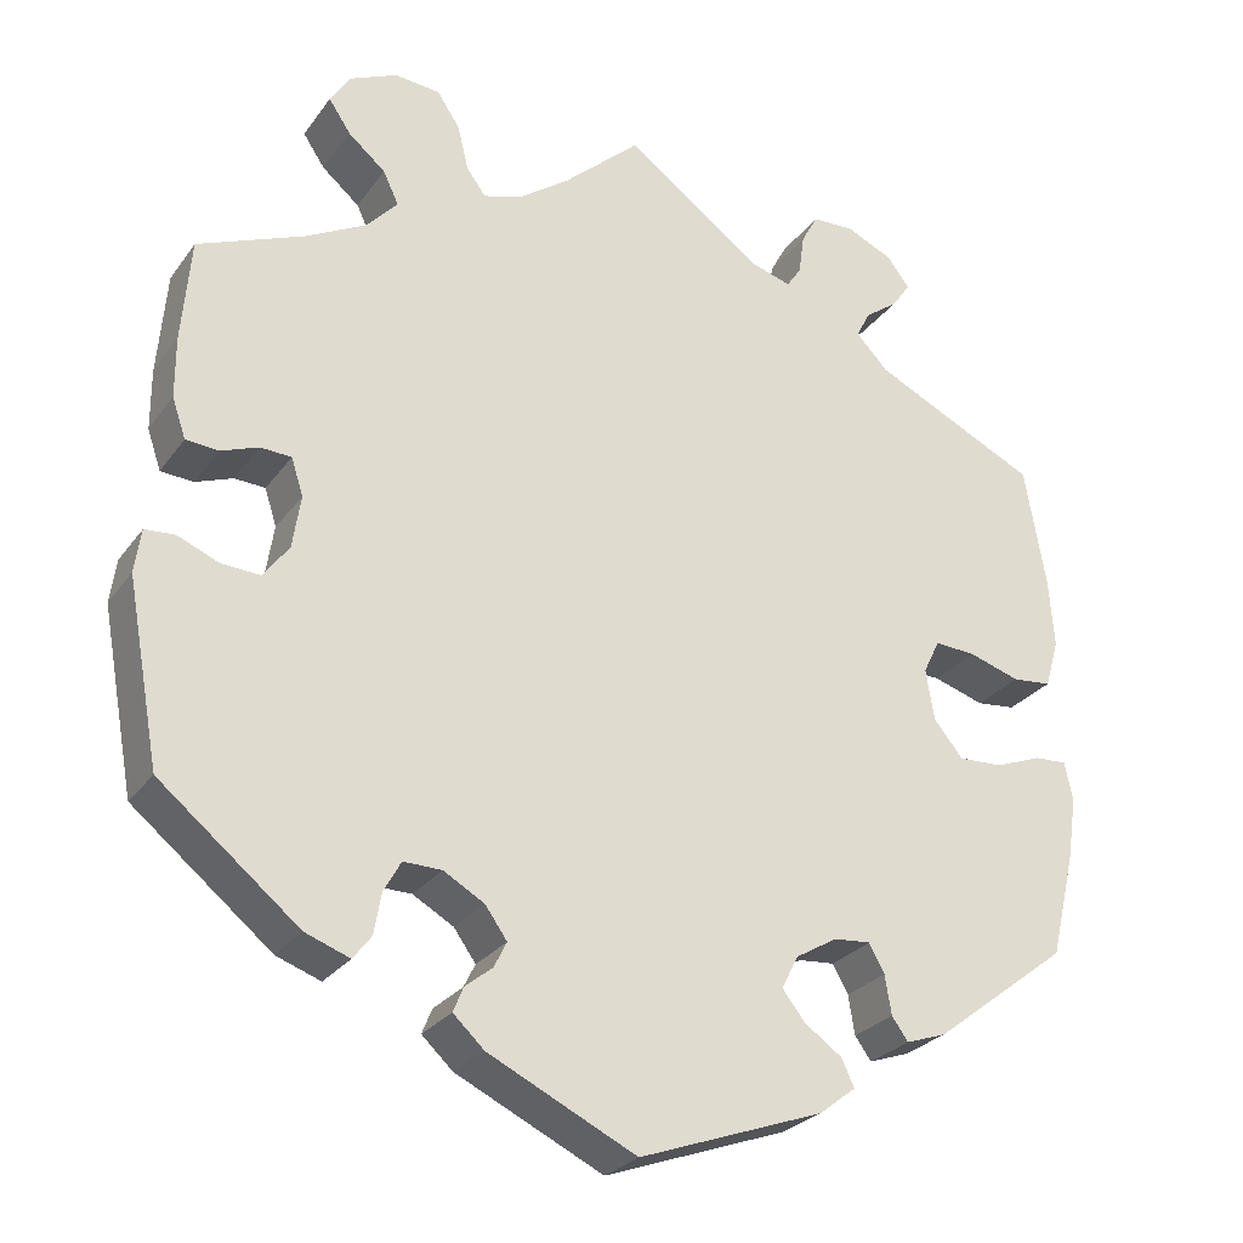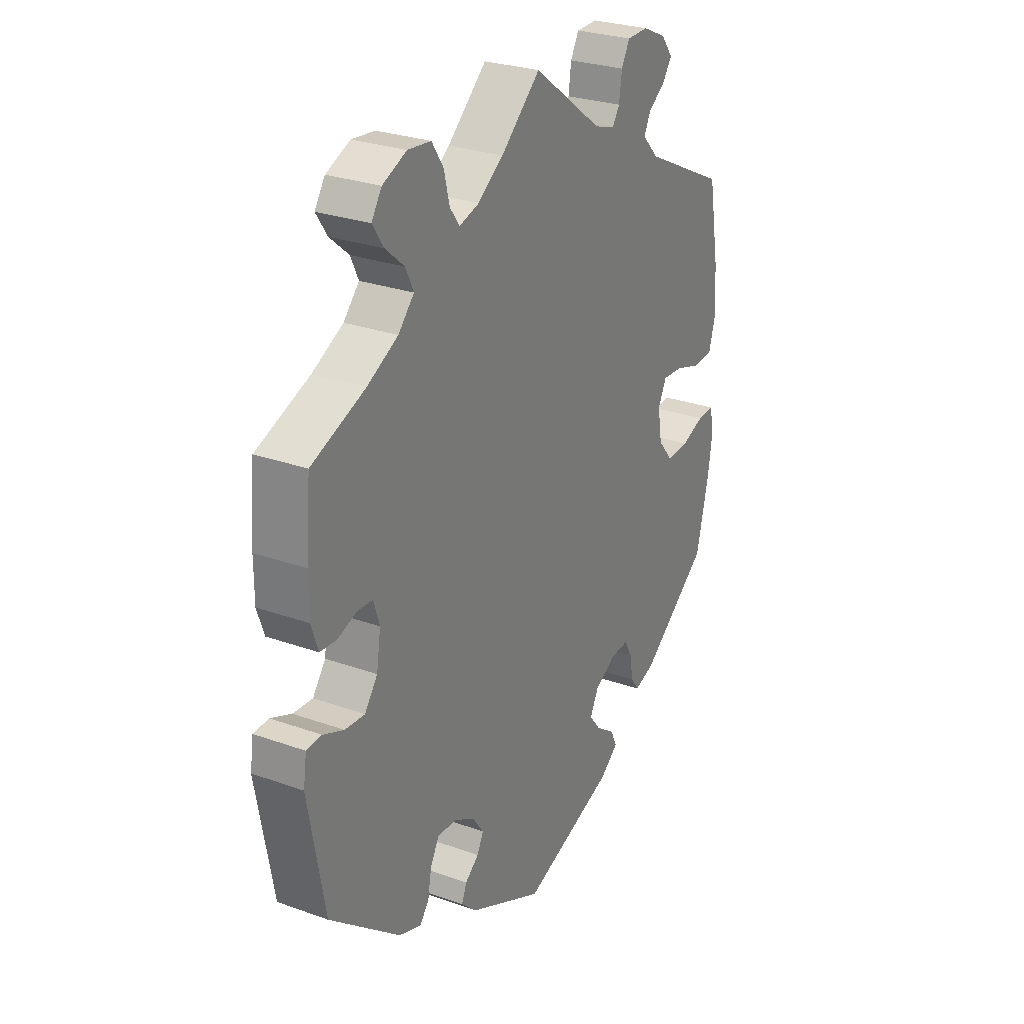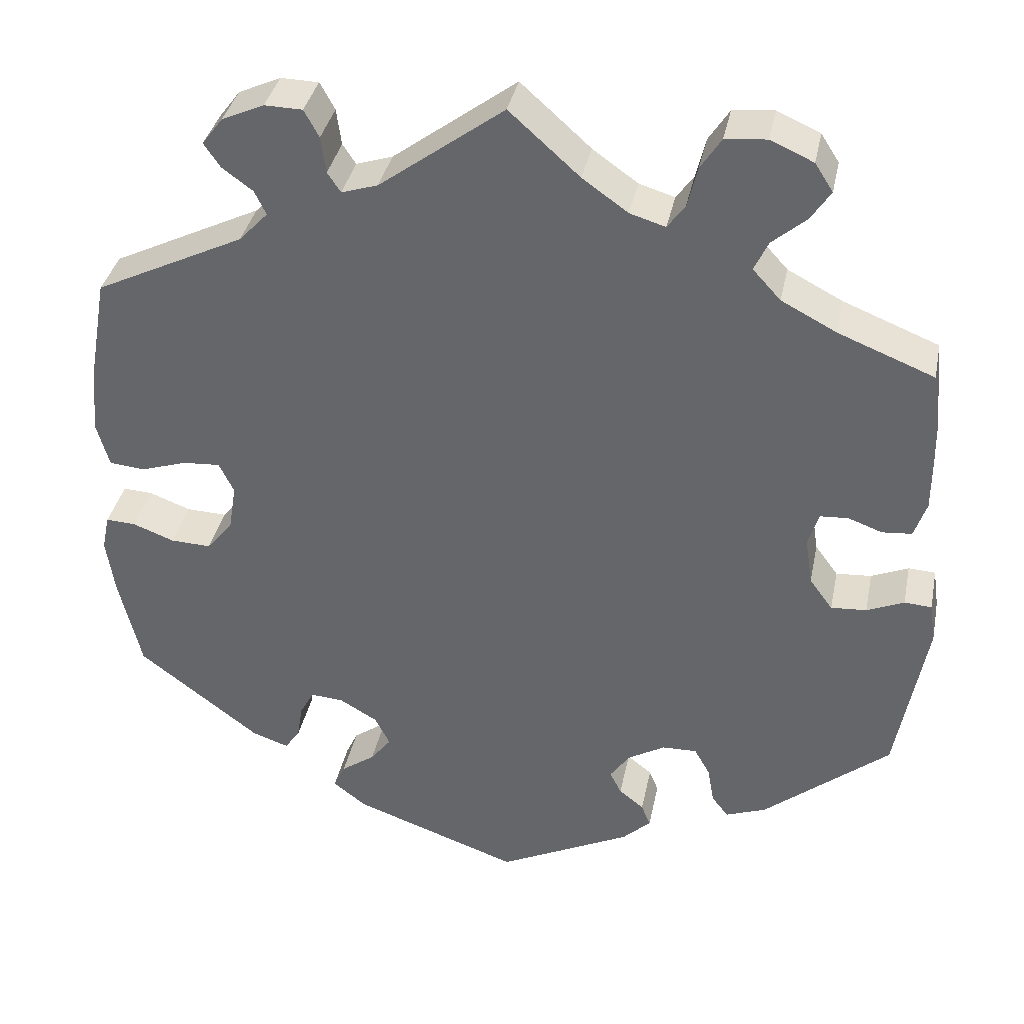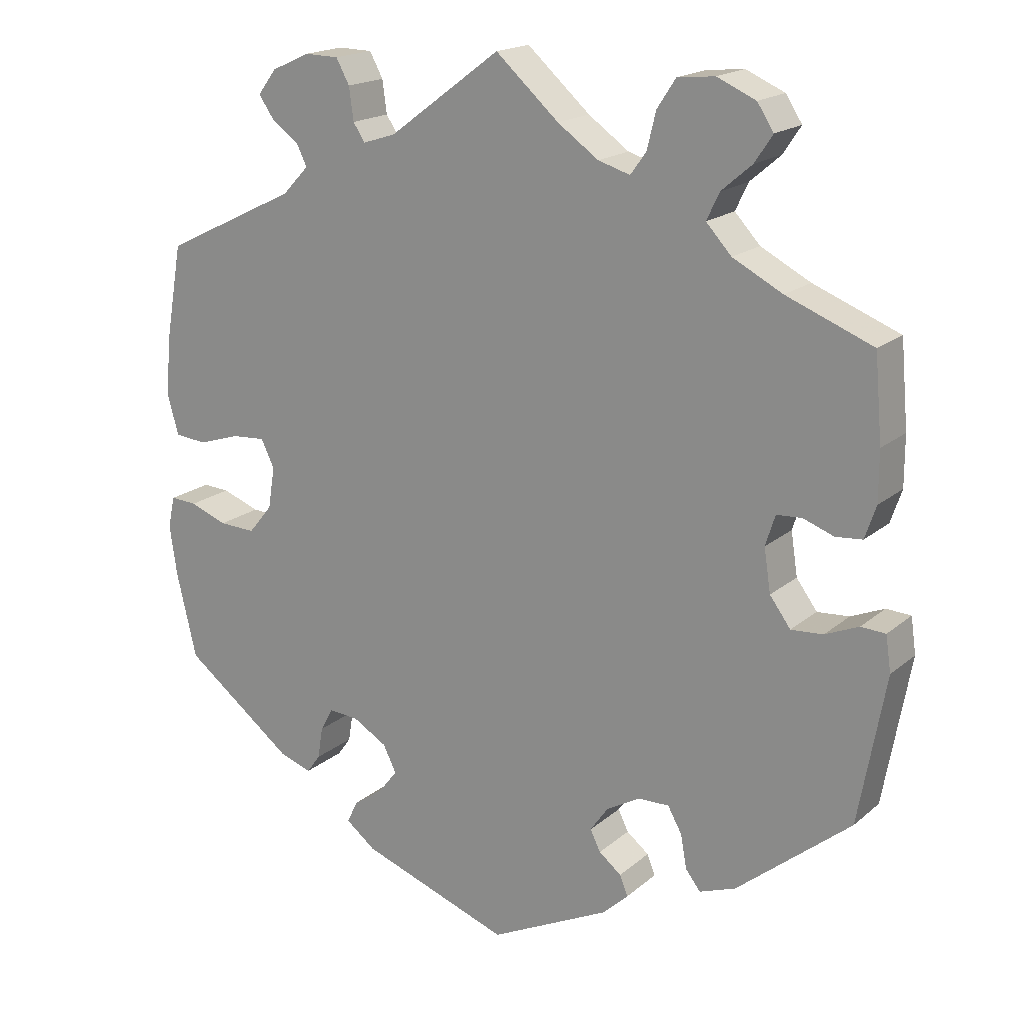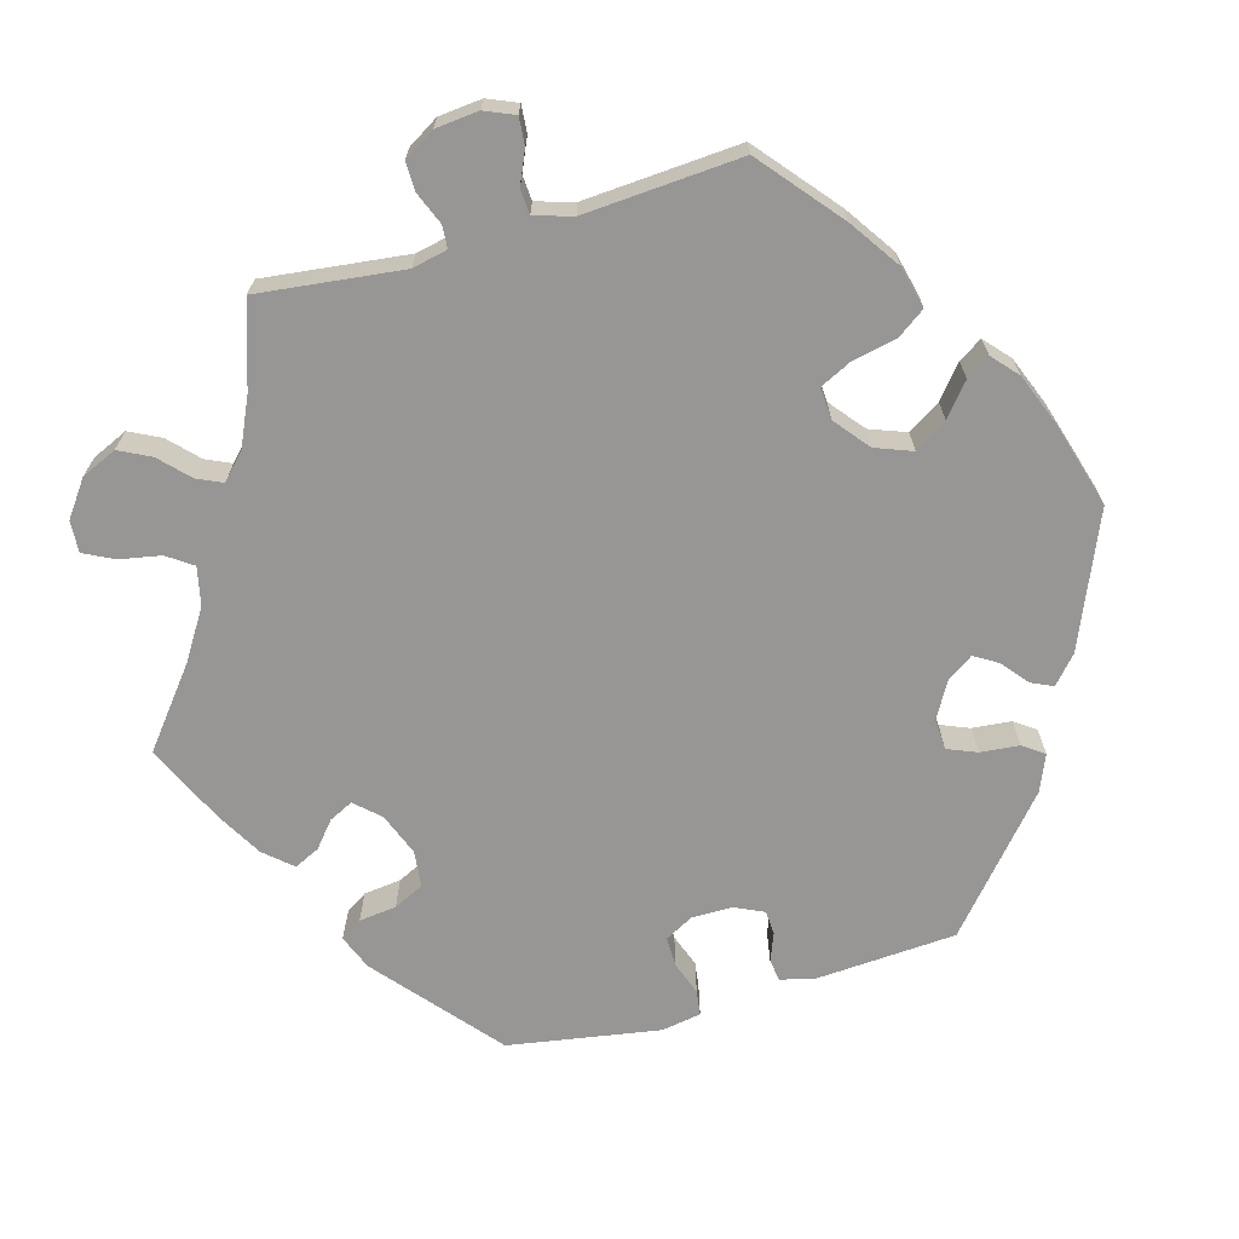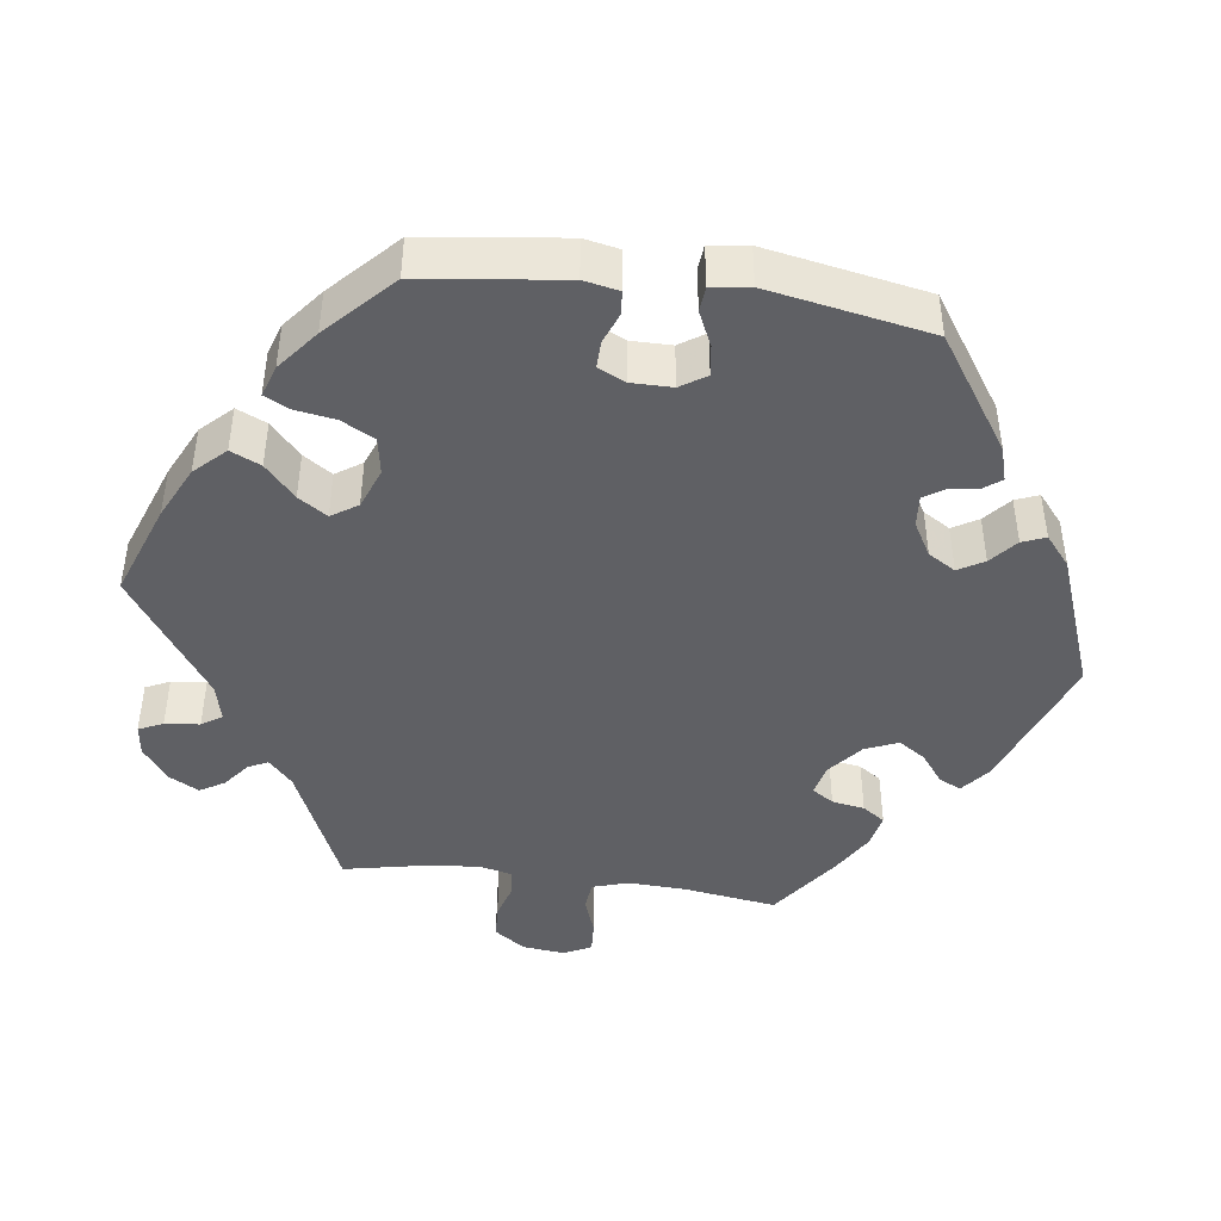
<metadata>
{"format":"obj","ext":"obj","renderer":"f3d","projection":"perspective","resolution":1024,"background":"white","views":[{"elev":-26.6,"azim":-27.9,"up":"+Z"},{"elev":27.6,"azim":-61.2,"up":"+Z"},{"elev":36.4,"azim":-168.6,"up":"+Z"},{"elev":18.2,"azim":-147.2,"up":"+Z"},{"elev":-68.0,"azim":45.7,"up":"+Y"},{"elev":-43.7,"azim":142.2,"up":"+Y"}]}
</metadata>
<code>
v -0.385 0.07 0.335
v -0.318 0.07 0.37
v -0.284 0.07 0.407
v -0.301 0.07 0.443
v -0.342 0.07 0.478
v -0.366 0.07 0.514
v -0.344 0.07 0.548
v -0.292 0.07 0.571
v -0.242 0.07 0.566
v -0.217 0.07 0.528
v -0.205 0.07 0.479
v -0.184 0.07 0.45
v -0.141 0.07 0.463
v -0.086 0.07 0.502
v -0.001 0.07 0.578
v 0.149 0.07 0.467
v 0.193 0.07 0.453
v 0.209 0.07 0.477
v 0.215 0.07 0.521
v 0.233 0.07 0.554
v 0.279 0.07 0.555
v 0.33 0.07 0.532
v 0.355 0.07 0.499
v 0.335 0.07 0.47
v 0.298 0.07 0.443
v 0.284 0.07 0.414
v 0.319 0.07 0.377
v 0.5 0.07 0.289
v 0.523 0.07 0.158
v 0.529 0.07 0.081
v 0.514 0.07 0.028
v 0.471 0.07 0.024
v 0.415 0.07 0.042
v 0.37 0.07 0.045
v 0.352 0.07 0.008
v 0.361 0.07 -0.048
v 0.393 0.07 -0.087
v 0.442 0.07 -0.085
v 0.492 0.07 -0.066
v 0.528 0.07 -0.064
v 0.537 0.07 -0.107
v 0.527 0.07 -0.175
v 0.5 0.07 -0.289
v 0.352 0.07 -0.402
v 0.308 0.07 -0.417
v 0.29 0.07 -0.392
v 0.283 0.07 -0.349
v 0.266 0.07 -0.318
v 0.226 0.07 -0.321
v 0.18 0.07 -0.348
v 0.162 0.07 -0.384
v 0.187 0.07 -0.416
v 0.228 0.07 -0.445
v 0.242 0.07 -0.475
v 0.202 0.07 -0.506
v 0 0.07 -0.578
v -0.162 0.07 -0.499
v -0.196 0.07 -0.467
v -0.185 0.07 -0.44
v -0.155 0.07 -0.416
v -0.141 0.07 -0.388
v -0.165 0.07 -0.354
v -0.21 0.07 -0.328
v -0.252 0.07 -0.327
v -0.271 0.07 -0.361
v -0.279 0.07 -0.406
v -0.299 0.07 -0.432
v -0.348 0.07 -0.414
v -0.501 0.07 -0.289
v -0.537 0.07 -0.09
v -0.53 0.07 -0.042
v -0.497 0.07 -0.04
v -0.452 0.07 -0.059
v -0.409 0.07 -0.062
v -0.381 0.07 -0.024
v -0.372 0.07 0.034
v -0.385 0.07 0.075
v -0.419 0.07 0.077
v -0.46 0.07 0.062
v -0.496 0.07 0.065
v -0.511 0.07 0.109
v -0.511 0.07 0.176
v -0.501 0.07 0.289
v -0.385 0 0.335
v -0.318 0 0.37
v -0.284 0 0.407
v -0.301 0 0.443
v -0.342 0 0.478
v -0.366 0 0.514
v -0.344 0 0.548
v -0.292 0 0.571
v -0.242 0 0.566
v -0.217 0 0.528
v -0.205 0 0.479
v -0.184 0 0.45
v -0.141 0 0.463
v -0.086 0 0.502
v -0.001 0 0.578
v 0.149 0 0.467
v 0.193 0 0.453
v 0.209 0 0.477
v 0.215 0 0.521
v 0.233 0 0.554
v 0.279 0 0.555
v 0.33 0 0.532
v 0.355 0 0.499
v 0.335 0 0.47
v 0.298 0 0.443
v 0.284 0 0.414
v 0.319 0 0.377
v 0.5 0 0.289
v 0.523 0 0.158
v 0.529 0 0.081
v 0.514 0 0.028
v 0.471 0 0.024
v 0.415 0 0.042
v 0.37 0 0.045
v 0.352 0 0.008
v 0.361 0 -0.048
v 0.393 0 -0.087
v 0.442 0 -0.085
v 0.492 0 -0.066
v 0.528 0 -0.064
v 0.537 0 -0.107
v 0.527 0 -0.175
v 0.5 0 -0.289
v 0.352 0 -0.402
v 0.308 0 -0.417
v 0.29 0 -0.392
v 0.283 0 -0.349
v 0.266 0 -0.318
v 0.226 0 -0.321
v 0.18 0 -0.348
v 0.162 0 -0.384
v 0.187 0 -0.416
v 0.228 0 -0.445
v 0.242 0 -0.475
v 0.202 0 -0.506
v 0 0 -0.578
v -0.162 0 -0.499
v -0.196 0 -0.467
v -0.185 0 -0.44
v -0.155 0 -0.416
v -0.141 0 -0.388
v -0.165 0 -0.354
v -0.21 0 -0.328
v -0.252 0 -0.327
v -0.271 0 -0.361
v -0.279 0 -0.406
v -0.299 0 -0.432
v -0.348 0 -0.414
v -0.501 0 -0.289
v -0.537 0 -0.09
v -0.53 0 -0.042
v -0.497 0 -0.04
v -0.452 0 -0.059
v -0.409 0 -0.062
v -0.381 0 -0.024
v -0.372 0 0.034
v -0.385 0 0.075
v -0.419 0 0.077
v -0.46 0 0.062
v -0.496 0 0.065
v -0.511 0 0.109
v -0.511 0 0.176
v -0.501 0 0.289
f 82 83 1
f 81 82 1 2
f 78 79 80 81
f 77 78 81 2
f 76 77 2 3
f 75 76 3
f 70 71 72 73
f 70 73 74
f 69 70 74
f 68 69 74 75
f 65 66 67 68
f 64 65 68 75
f 57 58 59 60
f 57 60 61
f 56 57 61
f 55 56 61 62
f 52 53 54 55
f 51 52 55 62
f 44 45 46 47
f 44 47 48
f 43 44 48
f 42 43 48 49
f 38 39 40 41
f 37 38 41 42
f 30 31 32 33
f 30 33 34
f 27 28 29 30
f 26 27 30 34
f 22 23 24 25
f 22 25 26
f 21 22 26
f 18 19 20 21
f 17 18 21 26
f 16 17 26 34
f 14 15 16 34
f 8 9 10 11
f 8 11 12
f 7 8 12
f 4 5 6 7
f 3 4 7 12
f 63 64 75 3
f 50 51 62 63
f 49 50 63 3
f 37 42 49
f 36 37 49 3
f 13 14 34 35
f 13 35 36
f 3 12 13 36
f 84 166 165
f 85 84 165 164
f 164 163 162 161
f 85 164 161 160
f 86 85 160 159
f 86 159 158
f 156 155 154 153
f 157 156 153
f 157 153 152
f 158 157 152 151
f 151 150 149 148
f 158 151 148 147
f 143 142 141 140
f 144 143 140
f 144 140 139
f 145 144 139 138
f 138 137 136 135
f 145 138 135 134
f 130 129 128 127
f 131 130 127
f 131 127 126
f 132 131 126 125
f 124 123 122 121
f 125 124 121 120
f 116 115 114 113
f 117 116 113
f 113 112 111 110
f 117 113 110 109
f 108 107 106 105
f 109 108 105
f 109 105 104
f 104 103 102 101
f 109 104 101 100
f 117 109 100 99
f 117 99 98 97
f 94 93 92 91
f 95 94 91
f 95 91 90
f 90 89 88 87
f 95 90 87 86
f 86 158 147 146
f 146 145 134 133
f 86 146 133 132
f 132 125 120
f 86 132 120 119
f 118 117 97 96
f 119 118 96
f 119 96 95 86
f 1 84 85 2
f 2 85 86 3
f 3 86 87 4
f 4 87 88 5
f 5 88 89 6
f 6 89 90 7
f 7 90 91 8
f 8 91 92 9
f 9 92 93 10
f 10 93 94 11
f 11 94 95 12
f 12 95 96 13
f 13 96 97 14
f 14 97 98 15
f 15 98 99 16
f 16 99 100 17
f 17 100 101 18
f 18 101 102 19
f 19 102 103 20
f 20 103 104 21
f 21 104 105 22
f 22 105 106 23
f 23 106 107 24
f 24 107 108 25
f 25 108 109 26
f 26 109 110 27
f 27 110 111 28
f 28 111 112 29
f 29 112 113 30
f 30 113 114 31
f 31 114 115 32
f 32 115 116 33
f 33 116 117 34
f 34 117 118 35
f 35 118 119 36
f 36 119 120 37
f 37 120 121 38
f 38 121 122 39
f 39 122 123 40
f 40 123 124 41
f 41 124 125 42
f 42 125 126 43
f 43 126 127 44
f 44 127 128 45
f 45 128 129 46
f 46 129 130 47
f 47 130 131 48
f 48 131 132 49
f 49 132 133 50
f 50 133 134 51
f 51 134 135 52
f 52 135 136 53
f 53 136 137 54
f 54 137 138 55
f 55 138 139 56
f 56 139 140 57
f 57 140 141 58
f 58 141 142 59
f 59 142 143 60
f 60 143 144 61
f 61 144 145 62
f 62 145 146 63
f 63 146 147 64
f 64 147 148 65
f 65 148 149 66
f 66 149 150 67
f 67 150 151 68
f 68 151 152 69
f 69 152 153 70
f 70 153 154 71
f 71 154 155 72
f 72 155 156 73
f 73 156 157 74
f 74 157 158 75
f 75 158 159 76
f 76 159 160 77
f 77 160 161 78
f 78 161 162 79
f 79 162 163 80
f 80 163 164 81
f 81 164 165 82
f 82 165 166 83
f 83 166 84 1

</code>
